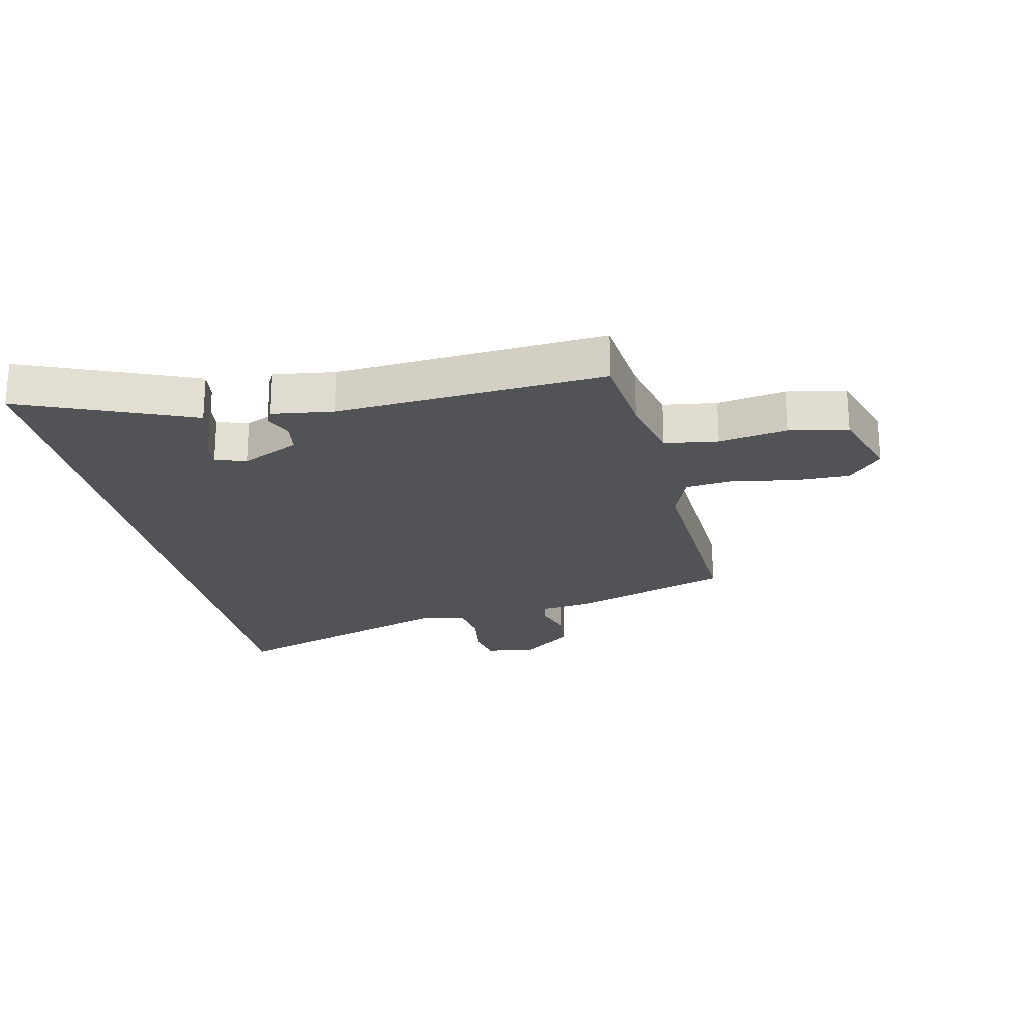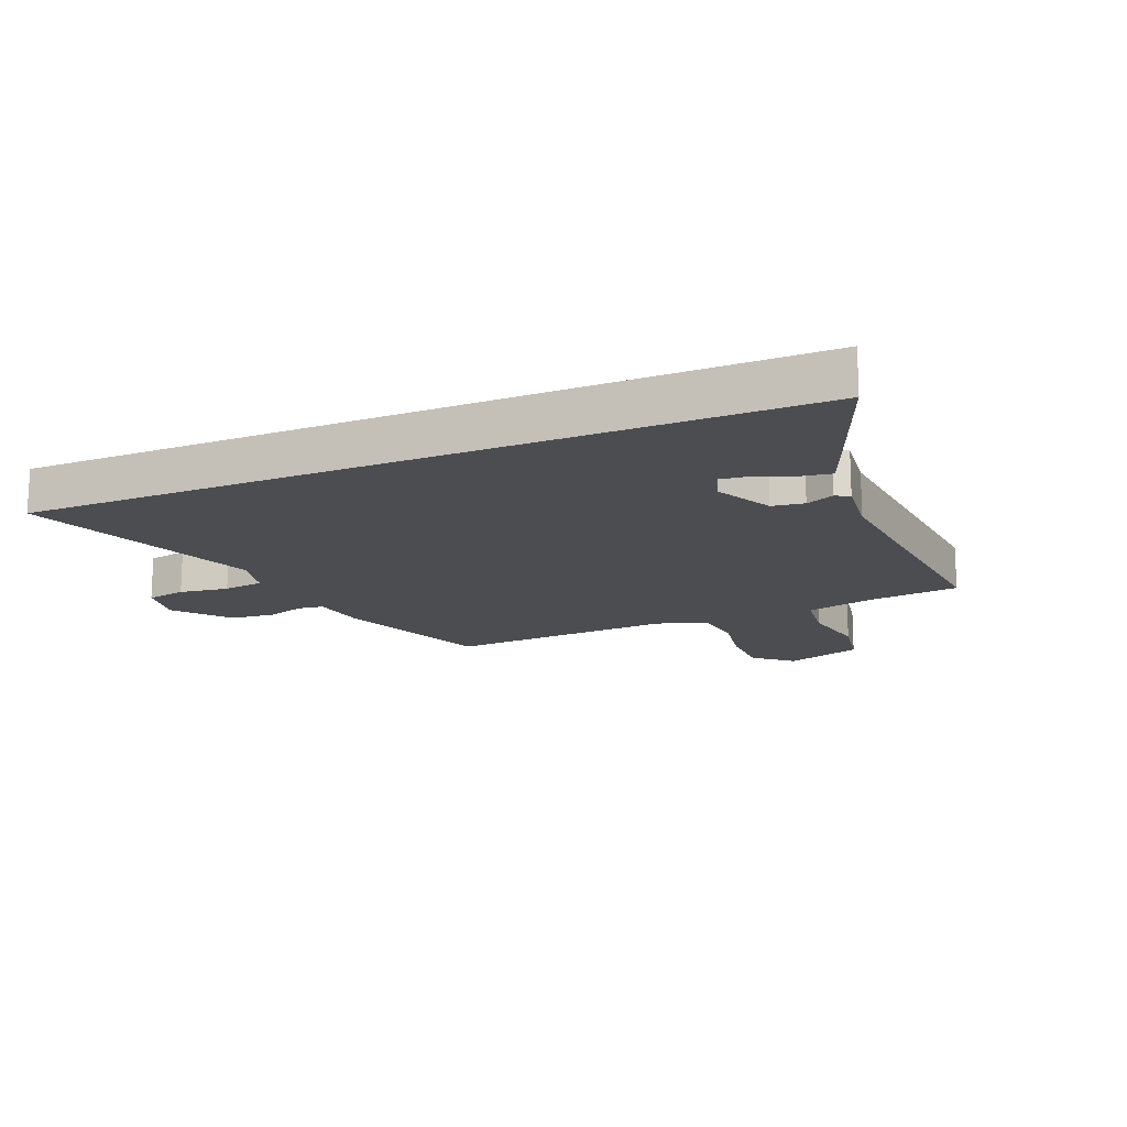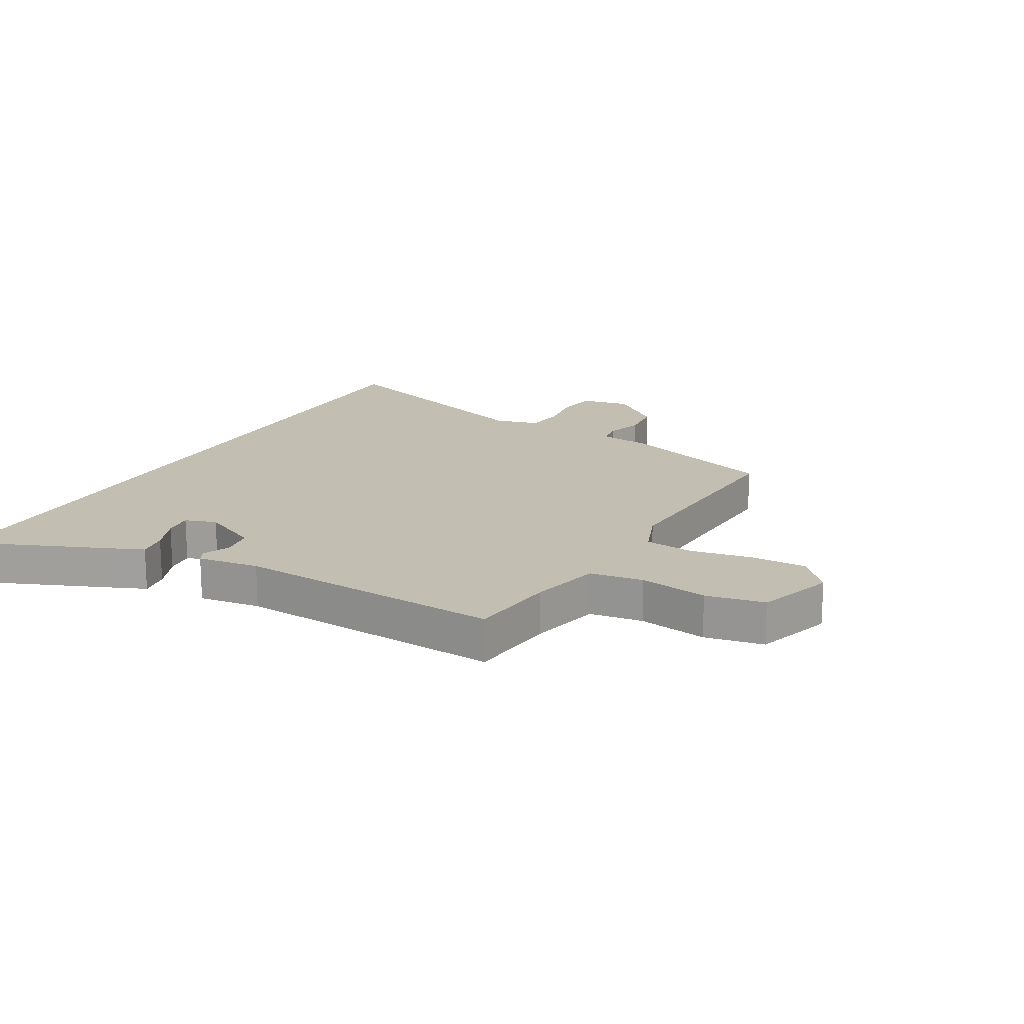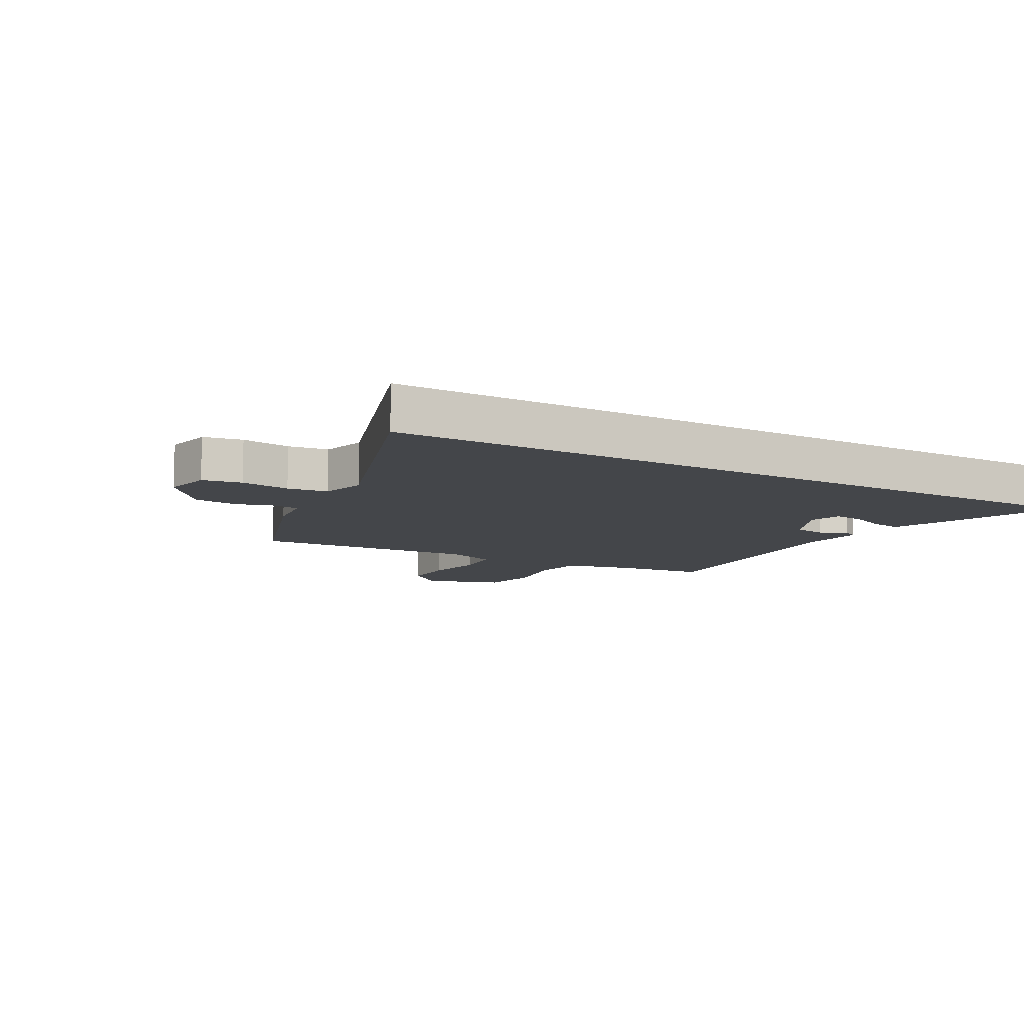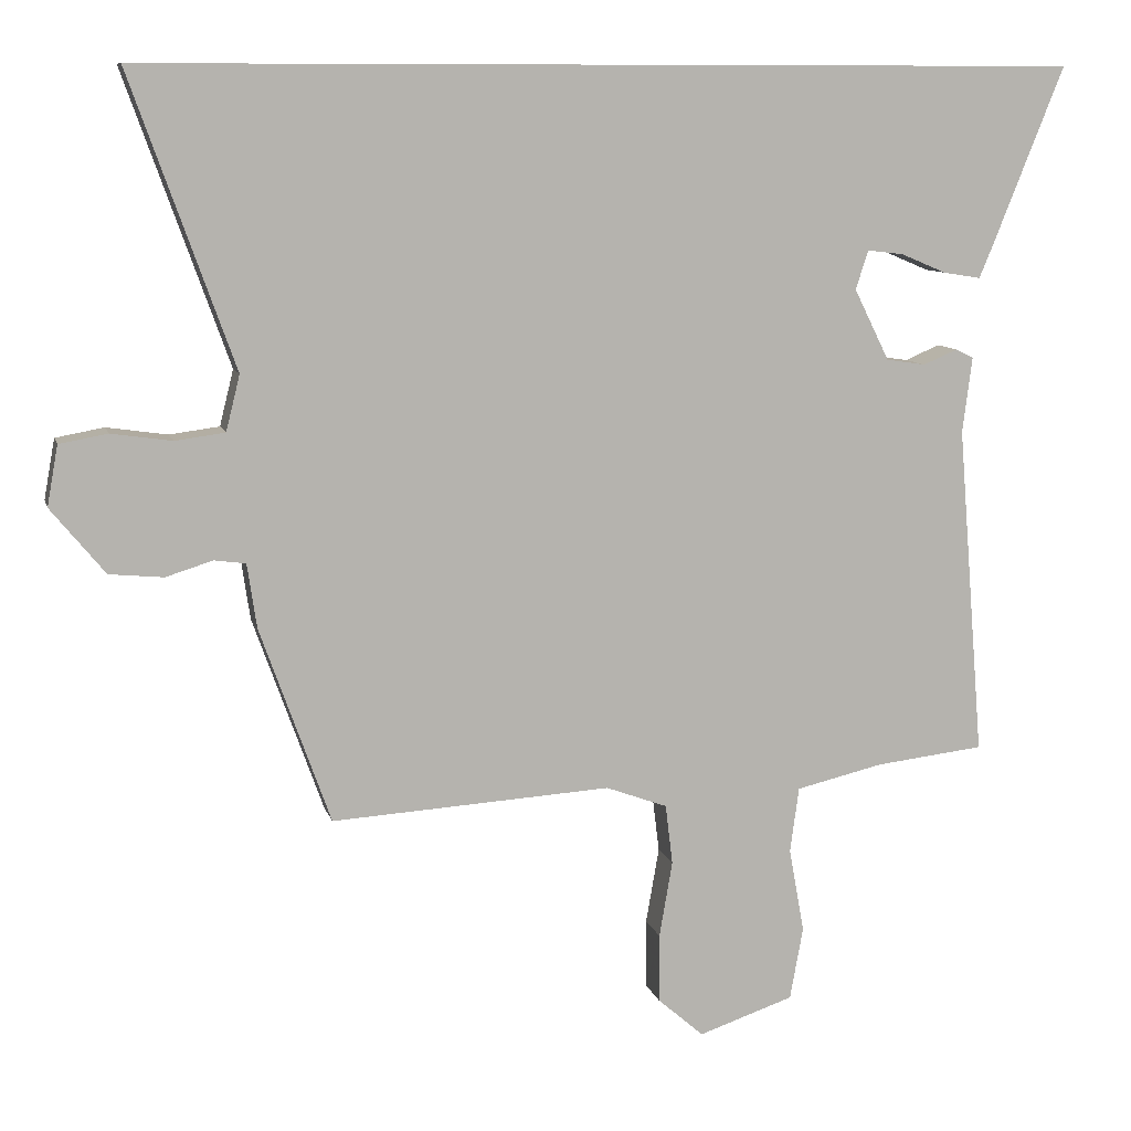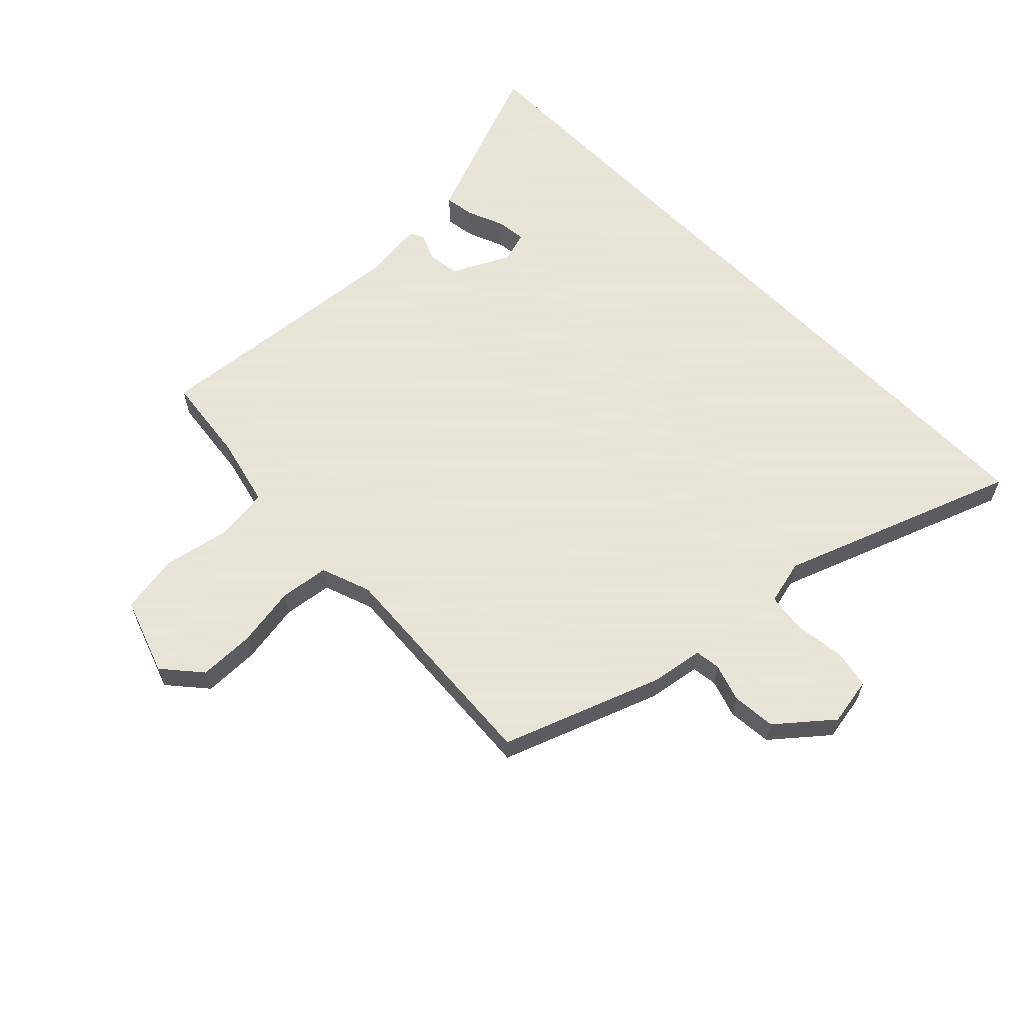
<metadata>
{"format":"obj","ext":"obj","renderer":"f3d","projection":"perspective","resolution":1024,"background":"white","views":[{"elev":-22.1,"azim":101.9,"up":"+Y"},{"elev":-16.1,"azim":22.9,"up":"+Y"},{"elev":17.4,"azim":118.8,"up":"+Y"},{"elev":-9.7,"azim":-30.0,"up":"+Y"},{"elev":9.6,"azim":-13.7,"up":"+Z"},{"elev":61.4,"azim":-133.9,"up":"+Y"}]}
</metadata>
<code>
v -0.676 0.07 0.5
v 0.606 0.07 0.5
v 0.51 0.07 0.26
v 0.49 0.07 0.212
v 0.439 0.07 0.22
v 0.377 0.07 0.246
v 0.327 0.07 0.252
v 0.31 0.07 0.199
v 0.358 0.07 0.102
v 0.412 0.07 0.094
v 0.459 0.07 0.114
v 0.483 0.07 0.102
v 0.47 0.07 -0.002
v 0.507 0.07 -0.453
v 0.358 0.07 -0.47
v 0.239 0.07 -0.498
v 0.227 0.07 -0.588
v 0.248 0.07 -0.703
v 0.23 0.07 -0.802
v 0.1 0.07 -0.846
v 0.037 0.07 -0.791
v 0.037 0.07 -0.697
v 0.055 0.07 -0.593
v 0.045 0.07 -0.511
v -0.039 0.07 -0.48
v -0.421 0.07 -0.503
v -0.517 0.07 -0.235
v -0.53 0.07 -0.147
v -0.573 0.07 -0.141
v -0.637 0.07 -0.161
v -0.711 0.07 -0.154
v -0.785 0.07 -0.064
v -0.77 0.07 0.018
v -0.704 0.07 0.03
v -0.621 0.07 0.018
v -0.553 0.07 0.027
v -0.534 0.07 0.103
v -0.676 0 0.5
v 0.606 0 0.5
v 0.51 0 0.26
v 0.49 0 0.212
v 0.439 0 0.22
v 0.377 0 0.246
v 0.327 0 0.252
v 0.31 0 0.199
v 0.358 0 0.102
v 0.412 0 0.094
v 0.459 0 0.114
v 0.483 0 0.102
v 0.47 0 -0.002
v 0.507 0 -0.453
v 0.358 0 -0.47
v 0.239 0 -0.498
v 0.227 0 -0.588
v 0.248 0 -0.703
v 0.23 0 -0.802
v 0.1 0 -0.846
v 0.037 0 -0.791
v 0.037 0 -0.697
v 0.055 0 -0.593
v 0.045 0 -0.511
v -0.039 0 -0.48
v -0.421 0 -0.503
v -0.517 0 -0.235
v -0.53 0 -0.147
v -0.573 0 -0.141
v -0.637 0 -0.161
v -0.711 0 -0.154
v -0.785 0 -0.064
v -0.77 0 0.018
v -0.704 0 0.03
v -0.621 0 0.018
v -0.553 0 0.027
v -0.534 0 0.103
f 32 33 34 35
f 32 35 36
f 29 30 31 32
f 28 29 32 36
f 25 26 27 28
f 24 25 28 36
f 20 21 22 23
f 20 23 24
f 17 18 19 20
f 16 17 20 24
f 15 16 24 36
f 13 14 15 36
f 10 11 12 13
f 9 10 13 36
f 3 4 5 6
f 3 6 7
f 2 3 7
f 37 1 2 7
f 8 9 36 37
f 7 8 37
f 72 71 70 69
f 73 72 69
f 69 68 67 66
f 73 69 66 65
f 65 64 63 62
f 73 65 62 61
f 60 59 58 57
f 61 60 57
f 57 56 55 54
f 61 57 54 53
f 73 61 53 52
f 73 52 51 50
f 50 49 48 47
f 73 50 47 46
f 43 42 41 40
f 44 43 40
f 44 40 39
f 44 39 38 74
f 74 73 46 45
f 74 45 44
f 1 38 39 2
f 2 39 40 3
f 3 40 41 4
f 4 41 42 5
f 5 42 43 6
f 6 43 44 7
f 7 44 45 8
f 8 45 46 9
f 9 46 47 10
f 10 47 48 11
f 11 48 49 12
f 12 49 50 13
f 13 50 51 14
f 14 51 52 15
f 15 52 53 16
f 16 53 54 17
f 17 54 55 18
f 18 55 56 19
f 19 56 57 20
f 20 57 58 21
f 21 58 59 22
f 22 59 60 23
f 23 60 61 24
f 24 61 62 25
f 25 62 63 26
f 26 63 64 27
f 27 64 65 28
f 28 65 66 29
f 29 66 67 30
f 30 67 68 31
f 31 68 69 32
f 32 69 70 33
f 33 70 71 34
f 34 71 72 35
f 35 72 73 36
f 36 73 74 37
f 37 74 38 1

</code>
